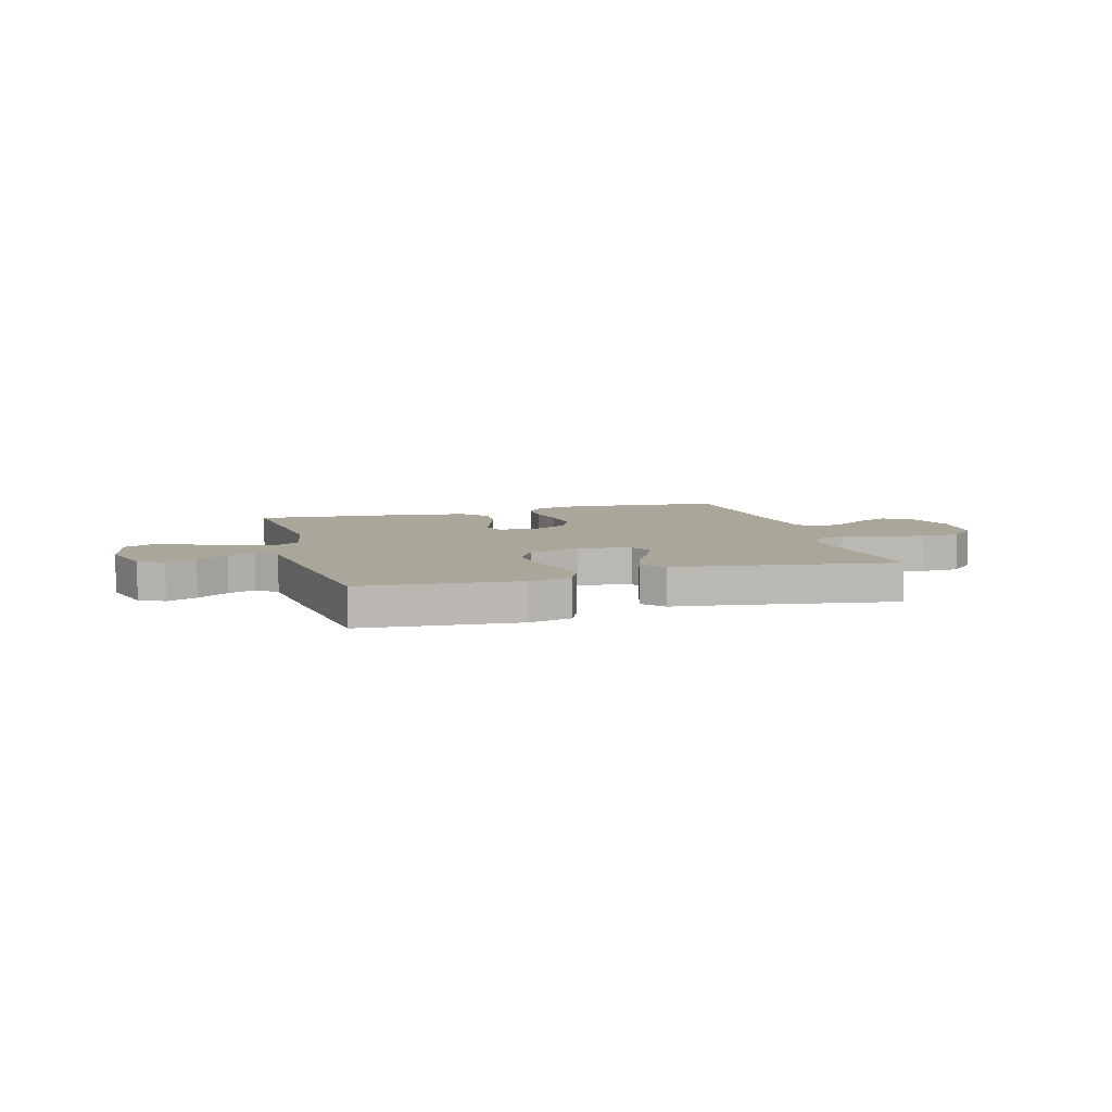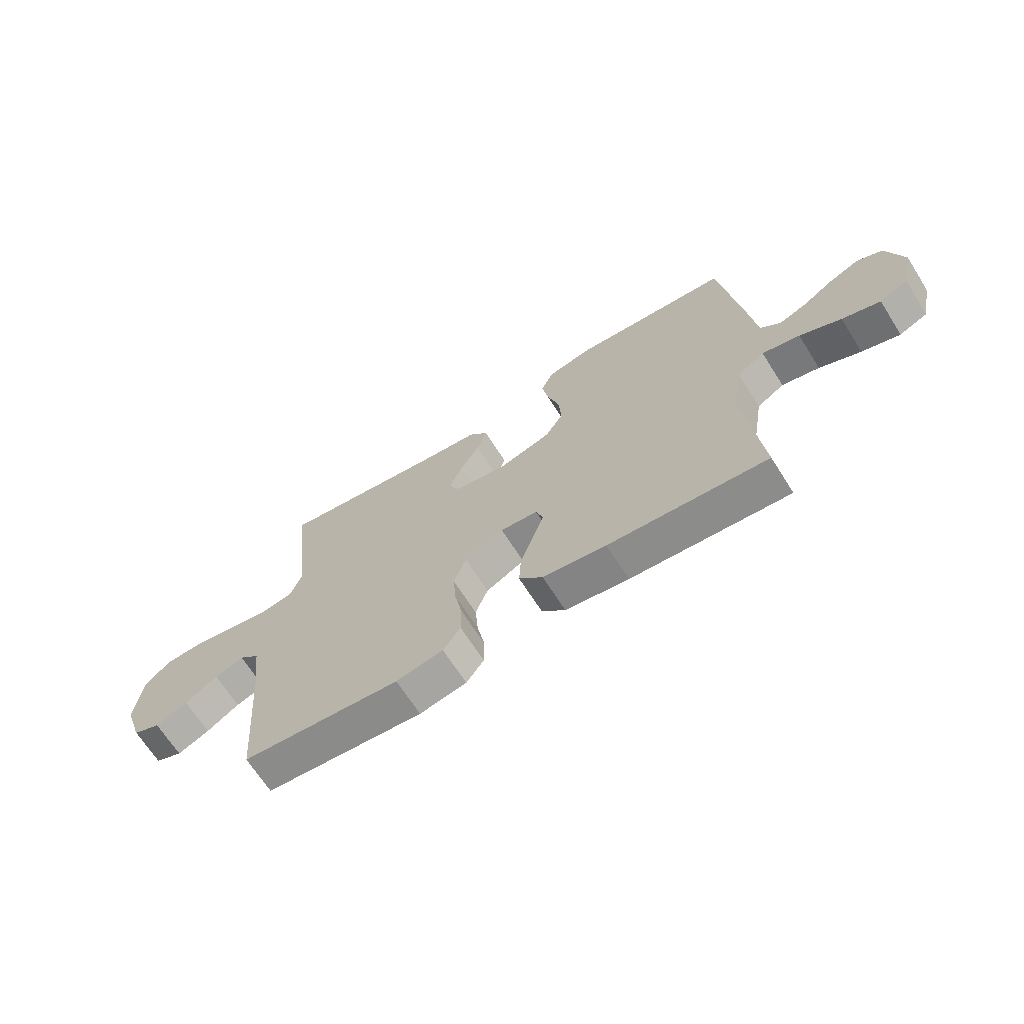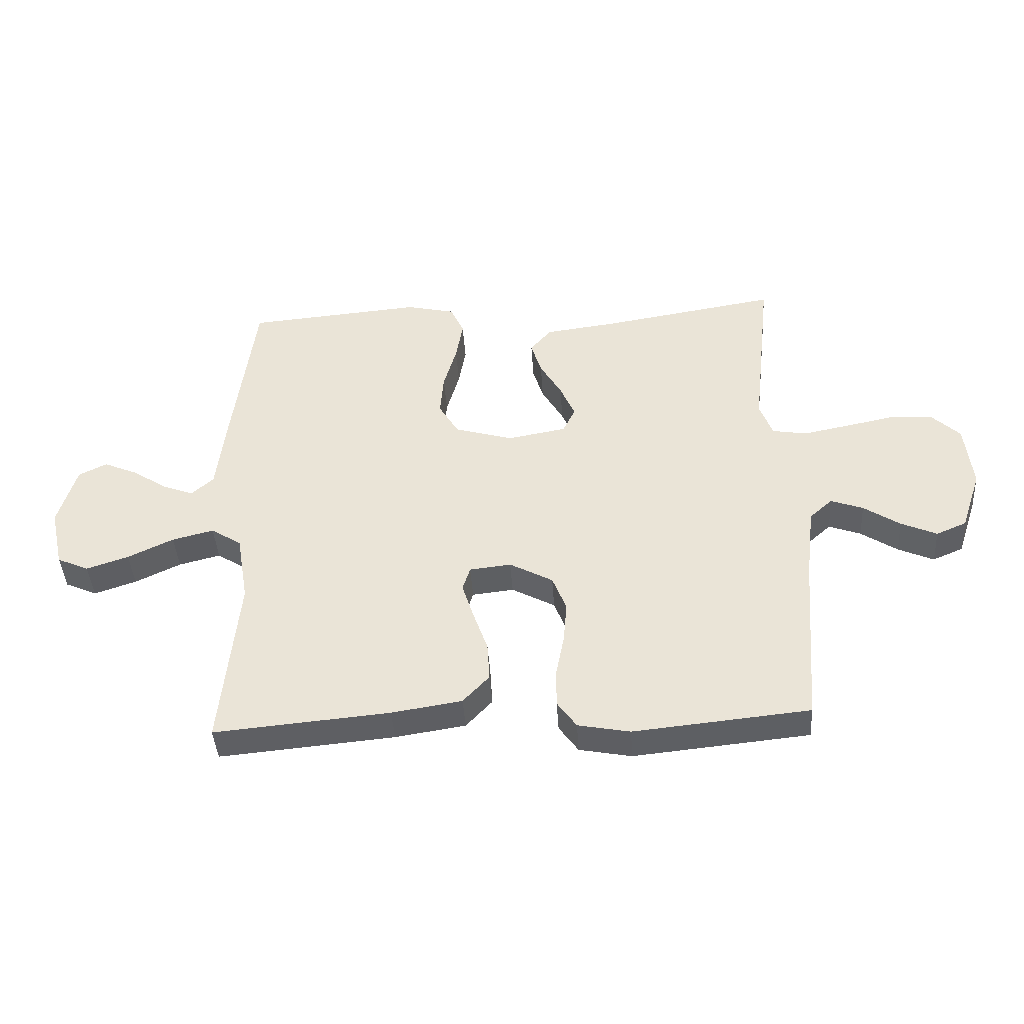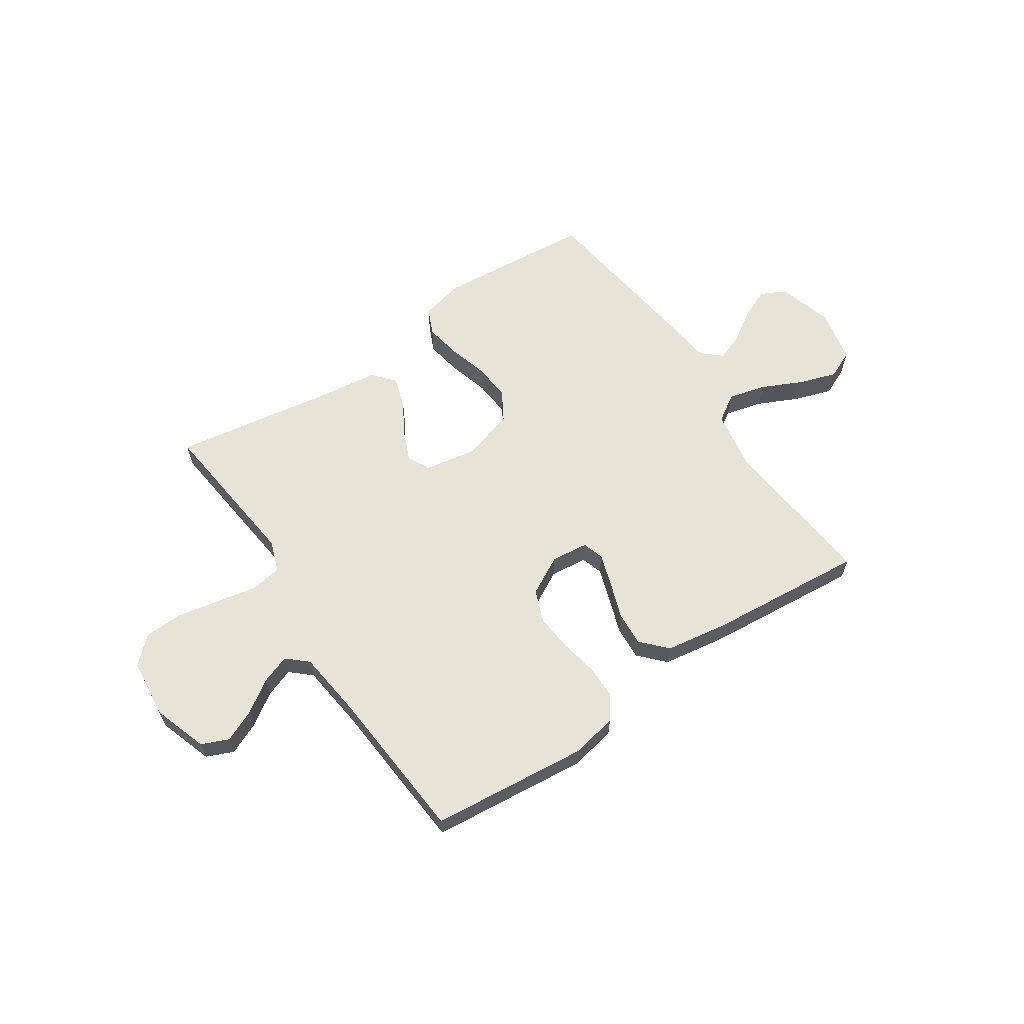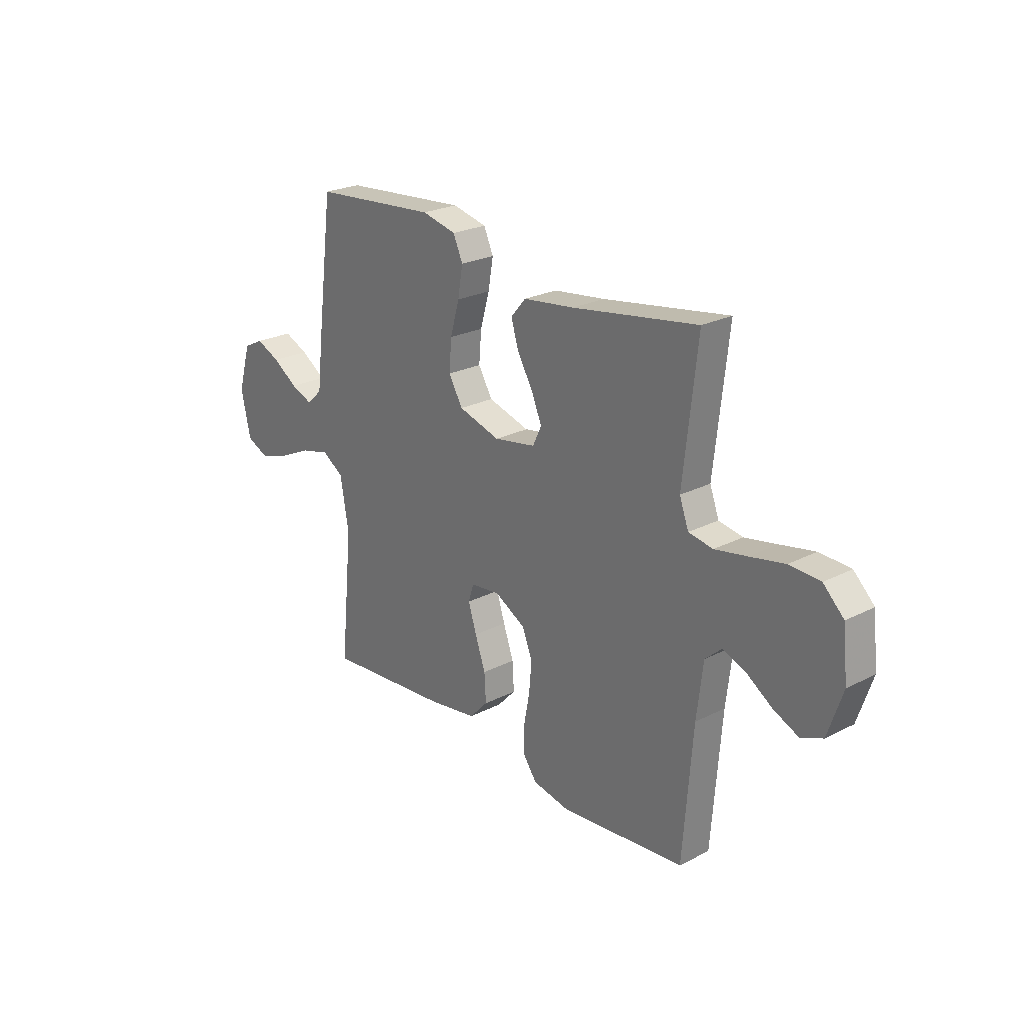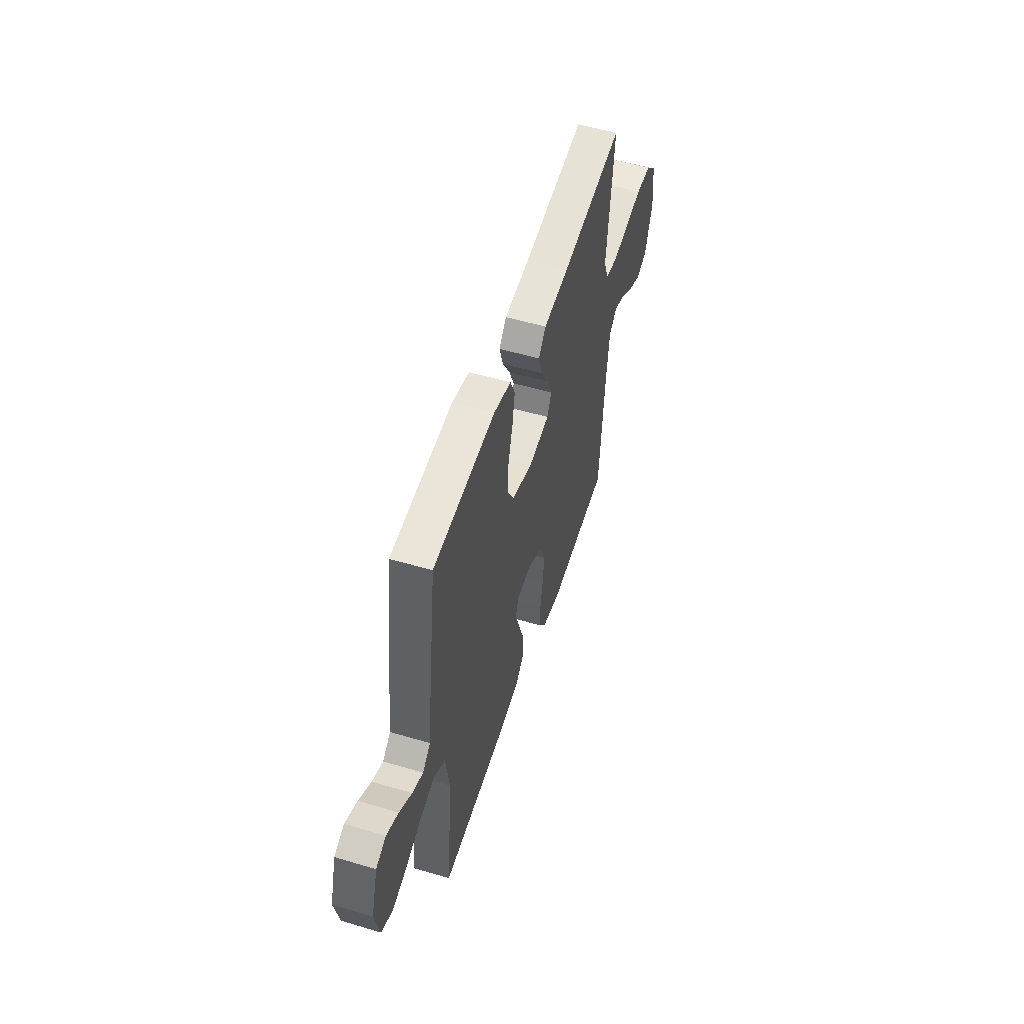
<metadata>
{"format":"obj","ext":"obj","renderer":"f3d","projection":"perspective","resolution":1024,"background":"white","views":[{"elev":7.8,"azim":-16.1,"up":"+Y"},{"elev":-67.5,"azim":-147.6,"up":"+Z"},{"elev":-41.8,"azim":3.6,"up":"+Z"},{"elev":62.1,"azim":146.1,"up":"+Y"},{"elev":24.3,"azim":49.9,"up":"+Z"},{"elev":53.0,"azim":-72.3,"up":"+Z"}]}
</metadata>
<code>
v 0.5 0.07 -0.5
v 0.2 0.07 -0.53
v 0.111 0.07 -0.513
v 0.078 0.07 -0.467
v 0.078 0.07 -0.403
v 0.092 0.07 -0.33
v 0.098 0.07 -0.259
v 0.074 0.07 -0.198
v 0 0.07 -0.158
v -0.071 0.07 -0.166
v -0.084 0.07 -0.207
v -0.064 0.07 -0.269
v -0.039 0.07 -0.34
v -0.035 0.07 -0.406
v -0.08 0.07 -0.454
v -0.2 0.07 -0.473
v -0.5 0.07 -0.5
v -0.47 0.07 -0.2
v -0.49 0.07 -0.081
v -0.542 0.07 -0.048
v -0.613 0.07 -0.066
v -0.691 0.07 -0.103
v -0.763 0.07 -0.127
v -0.817 0.07 -0.103
v -0.84 0.07 0
v -0.809 0.07 0.106
v -0.761 0.07 0.13
v -0.703 0.07 0.105
v -0.643 0.07 0.066
v -0.591 0.07 0.046
v -0.553 0.07 0.08
v -0.539 0.07 0.2
v -0.5 0.07 0.5
v -0.2 0.07 0.526
v -0.117 0.07 0.507
v -0.094 0.07 0.456
v -0.106 0.07 0.387
v -0.128 0.07 0.31
v -0.134 0.07 0.238
v -0.1 0.07 0.181
v 0 0.07 0.152
v 0.1 0.07 0.17
v 0.121 0.07 0.214
v 0.096 0.07 0.272
v 0.059 0.07 0.335
v 0.041 0.07 0.393
v 0.077 0.07 0.435
v 0.2 0.07 0.451
v 0.5 0.07 0.5
v 0.467 0.07 0.2
v 0.489 0.07 0.141
v 0.547 0.07 0.131
v 0.624 0.07 0.146
v 0.707 0.07 0.163
v 0.781 0.07 0.16
v 0.83 0.07 0.113
v 0.842 0.07 0
v 0.807 0.07 -0.105
v 0.755 0.07 -0.127
v 0.694 0.07 -0.1
v 0.632 0.07 -0.059
v 0.577 0.07 -0.039
v 0.538 0.07 -0.074
v 0.523 0.07 -0.2
v 0.5 0 -0.5
v 0.2 0 -0.53
v 0.111 0 -0.513
v 0.078 0 -0.467
v 0.078 0 -0.403
v 0.092 0 -0.33
v 0.098 0 -0.259
v 0.074 0 -0.198
v 0 0 -0.158
v -0.071 0 -0.166
v -0.084 0 -0.207
v -0.064 0 -0.269
v -0.039 0 -0.34
v -0.035 0 -0.406
v -0.08 0 -0.454
v -0.2 0 -0.473
v -0.5 0 -0.5
v -0.47 0 -0.2
v -0.49 0 -0.081
v -0.542 0 -0.048
v -0.613 0 -0.066
v -0.691 0 -0.103
v -0.763 0 -0.127
v -0.817 0 -0.103
v -0.84 0 0
v -0.809 0 0.106
v -0.761 0 0.13
v -0.703 0 0.105
v -0.643 0 0.066
v -0.591 0 0.046
v -0.553 0 0.08
v -0.539 0 0.2
v -0.5 0 0.5
v -0.2 0 0.526
v -0.117 0 0.507
v -0.094 0 0.456
v -0.106 0 0.387
v -0.128 0 0.31
v -0.134 0 0.238
v -0.1 0 0.181
v 0 0 0.152
v 0.1 0 0.17
v 0.121 0 0.214
v 0.096 0 0.272
v 0.059 0 0.335
v 0.041 0 0.393
v 0.077 0 0.435
v 0.2 0 0.451
v 0.5 0 0.5
v 0.467 0 0.2
v 0.489 0 0.141
v 0.547 0 0.131
v 0.624 0 0.146
v 0.707 0 0.163
v 0.781 0 0.16
v 0.83 0 0.113
v 0.842 0 0
v 0.807 0 -0.105
v 0.755 0 -0.127
v 0.694 0 -0.1
v 0.632 0 -0.059
v 0.577 0 -0.039
v 0.538 0 -0.074
v 0.523 0 -0.2
f 58 59 60 61
f 58 61 62
f 57 58 62
f 56 57 62
f 53 54 55 56
f 52 53 56 62
f 51 52 62 63
f 48 49 50
f 44 45 46 47
f 43 44 47 48
f 35 36 37 38
f 35 38 39
f 34 35 39
f 31 32 33 34
f 31 34 39
f 30 31 39 40
f 26 27 28 29
f 26 29 30
f 25 26 30
f 24 25 30
f 21 22 23 24
f 20 21 24 30
f 19 20 30 40
f 15 16 17 18
f 12 13 14 15
f 11 12 15 18
f 10 11 18 19
f 3 4 5 6
f 3 6 7
f 64 1 2 3
f 64 3 7
f 63 64 7 8
f 51 63 8 9
f 43 48 50 51
f 42 43 51 9
f 41 42 9 10
f 10 19 40 41
f 125 124 123 122
f 126 125 122
f 126 122 121
f 126 121 120
f 120 119 118 117
f 126 120 117 116
f 127 126 116 115
f 114 113 112
f 111 110 109 108
f 112 111 108 107
f 102 101 100 99
f 103 102 99
f 103 99 98
f 98 97 96 95
f 103 98 95
f 104 103 95 94
f 93 92 91 90
f 94 93 90
f 94 90 89
f 94 89 88
f 88 87 86 85
f 94 88 85 84
f 104 94 84 83
f 82 81 80 79
f 79 78 77 76
f 82 79 76 75
f 83 82 75 74
f 70 69 68 67
f 71 70 67
f 67 66 65 128
f 71 67 128
f 72 71 128 127
f 73 72 127 115
f 115 114 112 107
f 73 115 107 106
f 74 73 106 105
f 105 104 83 74
f 1 65 66 2
f 2 66 67 3
f 3 67 68 4
f 4 68 69 5
f 5 69 70 6
f 6 70 71 7
f 7 71 72 8
f 8 72 73 9
f 9 73 74 10
f 10 74 75 11
f 11 75 76 12
f 12 76 77 13
f 13 77 78 14
f 14 78 79 15
f 15 79 80 16
f 16 80 81 17
f 17 81 82 18
f 18 82 83 19
f 19 83 84 20
f 20 84 85 21
f 21 85 86 22
f 22 86 87 23
f 23 87 88 24
f 24 88 89 25
f 25 89 90 26
f 26 90 91 27
f 27 91 92 28
f 28 92 93 29
f 29 93 94 30
f 30 94 95 31
f 31 95 96 32
f 32 96 97 33
f 33 97 98 34
f 34 98 99 35
f 35 99 100 36
f 36 100 101 37
f 37 101 102 38
f 38 102 103 39
f 39 103 104 40
f 40 104 105 41
f 41 105 106 42
f 42 106 107 43
f 43 107 108 44
f 44 108 109 45
f 45 109 110 46
f 46 110 111 47
f 47 111 112 48
f 48 112 113 49
f 49 113 114 50
f 50 114 115 51
f 51 115 116 52
f 52 116 117 53
f 53 117 118 54
f 54 118 119 55
f 55 119 120 56
f 56 120 121 57
f 57 121 122 58
f 58 122 123 59
f 59 123 124 60
f 60 124 125 61
f 61 125 126 62
f 62 126 127 63
f 63 127 128 64
f 64 128 65 1

</code>
